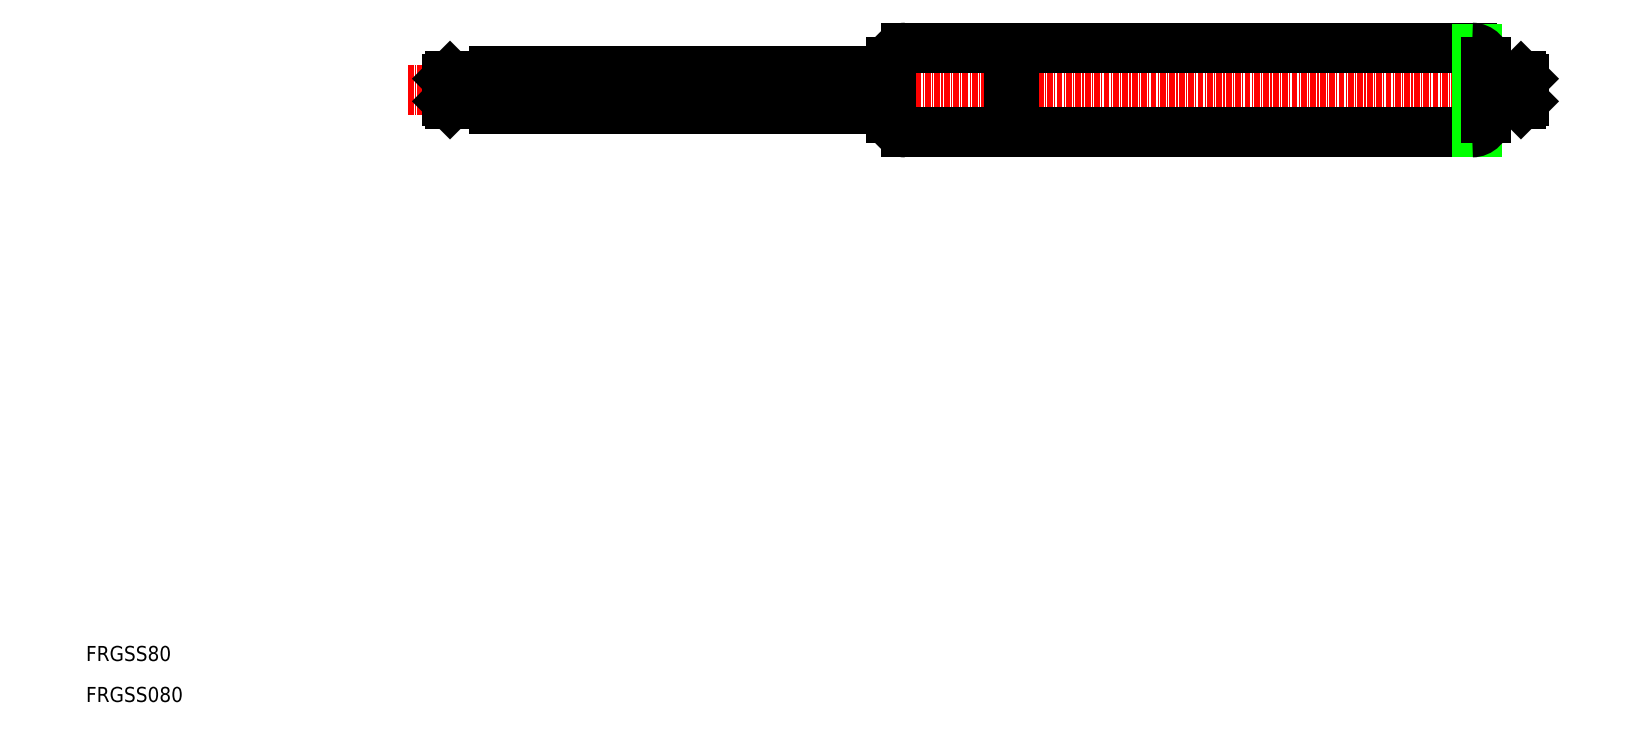
<metadata>
{"format":"dxf","ext":"dxf","renderer":"ezdxf+matplotlib","layout":"modelspace","background":"white","min_lineweight":24,"dpi":150}
</metadata>
<code>
0
SECTION
2
ENTITIES
0
LINE
8
CENTER
10
1.772
20
205.4
30
0
11
243.4
21
205.4
31
0
0
LINE
8
0
10
130.7
20
214.4
30
0
11
228.2
21
214.4
31
0
0
LINE
8
0
10
130.7
20
196.4
30
0
11
228.2
21
196.4
31
0
0
TEXT
8
0
10
-66.67
20
75.25
30
0
40
3.2
1
FRGSS080
0
LINE
8
0
10
20.16
20
201.4
30
0
11
104.7
21
201.4
31
0
0
LINE
8
0
10
20.16
20
209.4
30
0
11
104.7
21
209.4
31
0
0
TEXT
8
0
10
-66.67
20
83.96
30
0
40
3.2
1
FRGSS80
0
LINE
8
0
10
10.16
20
207.8
30
0
11
18.66
21
207.8
31
0
0
LINE
8
0
10
10.16
20
203
30
0
11
18.66
21
203
31
0
0
LINE
8
0
10
10.76
20
202.4
30
0
11
20.16
21
202.4
31
0
0
LINE
8
0
10
20.16
20
208.4
30
0
11
10.76
21
208.4
31
0
0
LINE
8
0
10
10.16
20
203
30
0
11
10.16
21
207.8
31
0
0
LINE
8
0
10
10.76
20
208.4
30
0
11
10.76
21
202.4
31
0
0
LINE
8
0
10
10.16
20
203
30
0
11
10.76
21
202.4
31
0
0
LINE
8
0
10
10.76
20
208.4
30
0
11
10.16
21
207.8
31
0
0
LINE
8
0
10
20.16
20
209.4
30
0
11
20.16
21
201.4
31
0
0
LINE
8
0
10
18.66
20
208.4
30
0
11
18.66
21
202.4
31
0
0
LINE
8
0
10
129.7
20
214.4
30
0
11
129.7
21
196.4
31
0
0
LINE
8
0
10
130.7
20
214.4
30
0
11
130.7
21
196.4
31
0
0
LINE
8
0
10
104.7
20
211.4
30
0
11
104.7
21
199.4
31
0
0
LINE
8
0
10
107.7
20
196.4
30
0
11
129.7
21
196.4
31
0
0
ARC
8
0
10
107.7
20
199.4
30
0
40
3
50
180
51
270
0
ARC
8
0
10
130.2
20
196.4
30
0
40
0.5
50
0
51
180
0
LINE
8
0
10
107.7
20
214.4
30
0
11
129.7
21
214.4
31
0
0
ARC
8
0
10
107.7
20
211.4
30
0
40
3
50
90
51
180
0
ARC
8
0
10
130.2
20
214.4
30
0
40
0.5
50
180
51
0
0
LINE
8
0
10
229.2
20
214.2
30
0
11
229.2
21
196.6
31
0
0
LINE
8
0
10
231.2
20
211.4
30
0
11
231.2
21
199.4
31
0
0
ARC
8
0
10
228.2
20
199.4
30
0
40
3
50
270
51
0
0
LINE
8
0
10
231.7
20
208.4
30
0
11
238.6
21
208.4
31
0
0
LINE
8
0
10
238.6
20
202.4
30
0
11
231.7
21
202.4
31
0
0
LINE
8
0
10
239.2
20
203
30
0
11
231.7
21
203
31
0
0
LINE
8
0
10
239.2
20
207.8
30
0
11
231.7
21
207.8
31
0
0
LINE
8
0
10
231.2
20
200.9
30
0
11
231.2
21
209.9
31
0
0
LINE
8
0
10
231.7
20
202.4
30
0
11
231.7
21
208.4
31
0
0
LINE
8
0
10
231.7
20
203
30
0
11
231.2
21
203
31
0
0
LINE
8
0
10
231.7
20
207.8
30
0
11
231.2
21
207.8
31
0
0
ARC
8
0
10
228.2
20
211.4
30
0
40
3
50
0
51
90
0
LINE
8
0
10
239.2
20
203
30
0
11
239.2
21
207.8
31
0
0
LINE
8
0
10
238.6
20
208.4
30
0
11
238.6
21
202.4
31
0
0
LINE
8
0
10
239.2
20
203
30
0
11
238.6
21
202.4
31
0
0
LINE
8
0
10
238.6
20
208.4
30
0
11
239.2
21
207.8
31
0
0
ENDSEC
0
EOF

</code>
